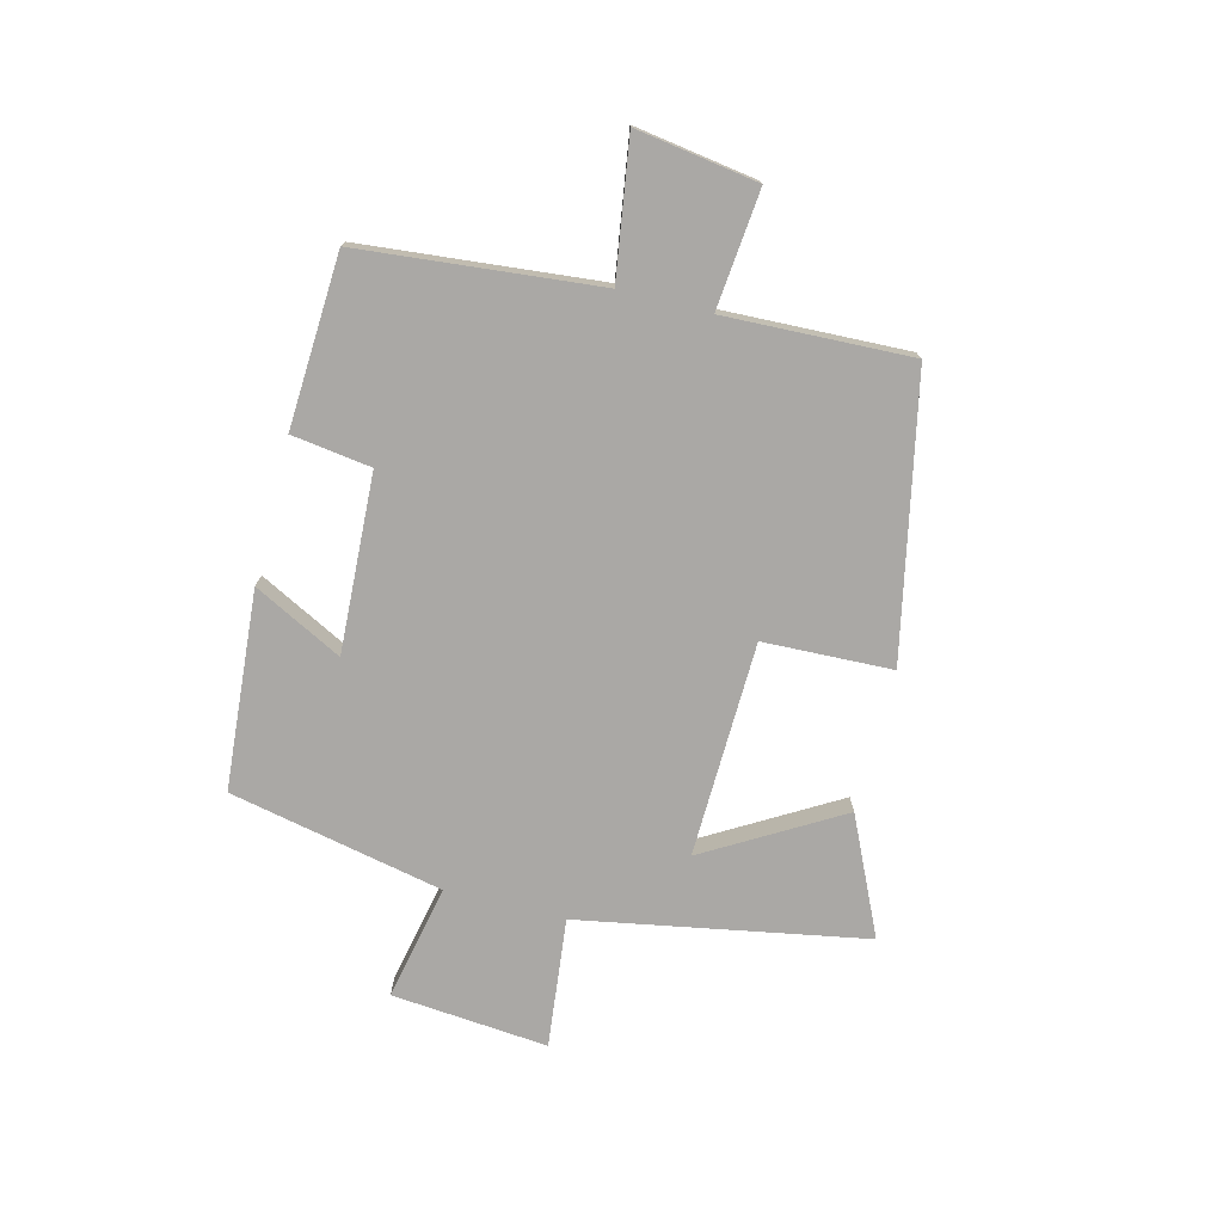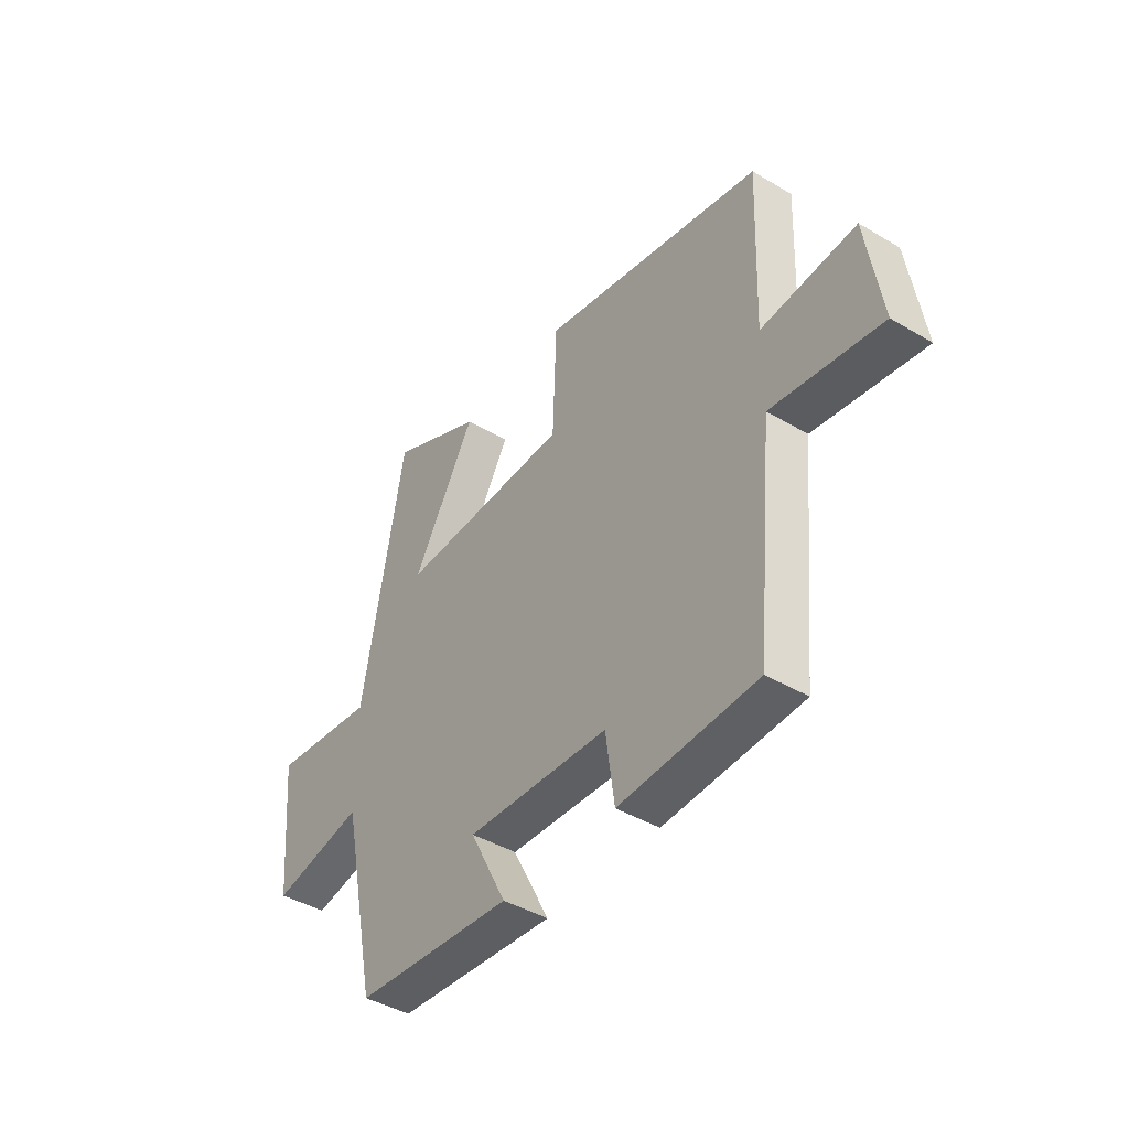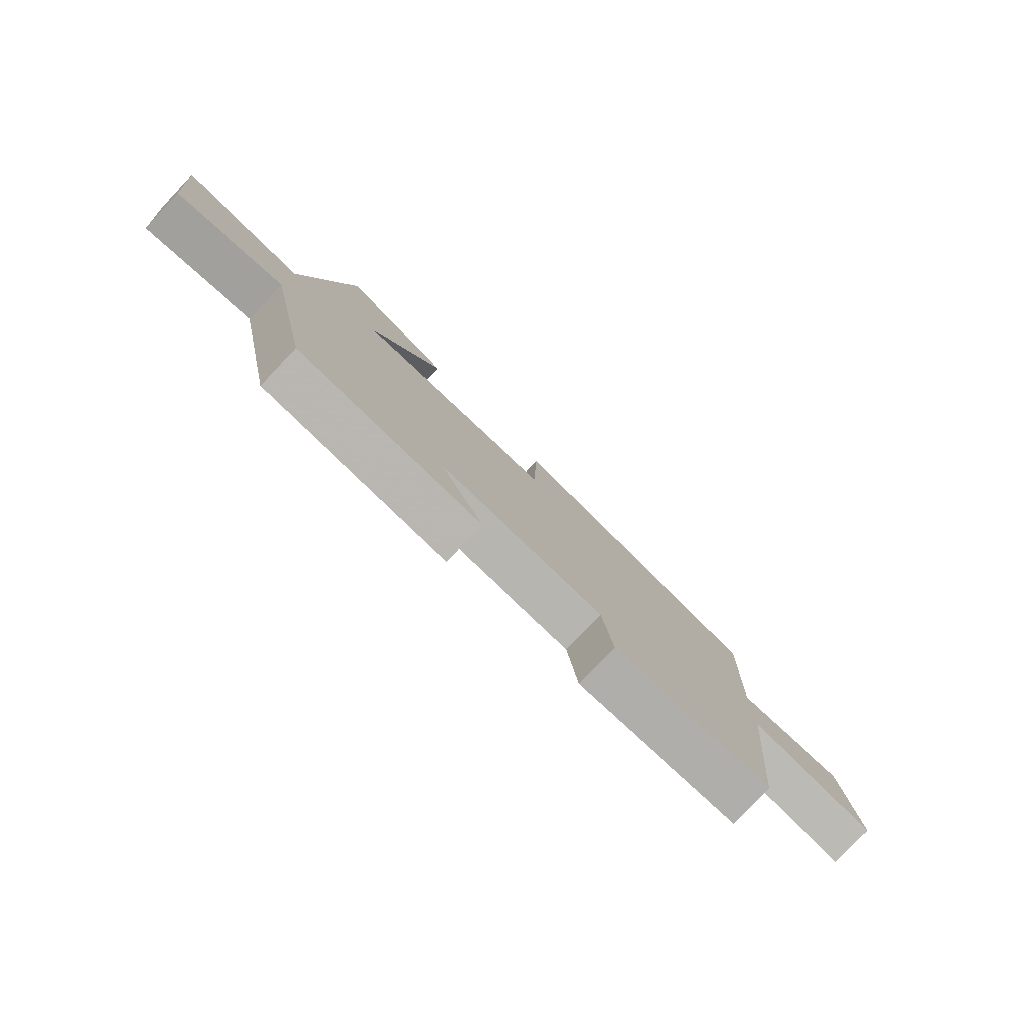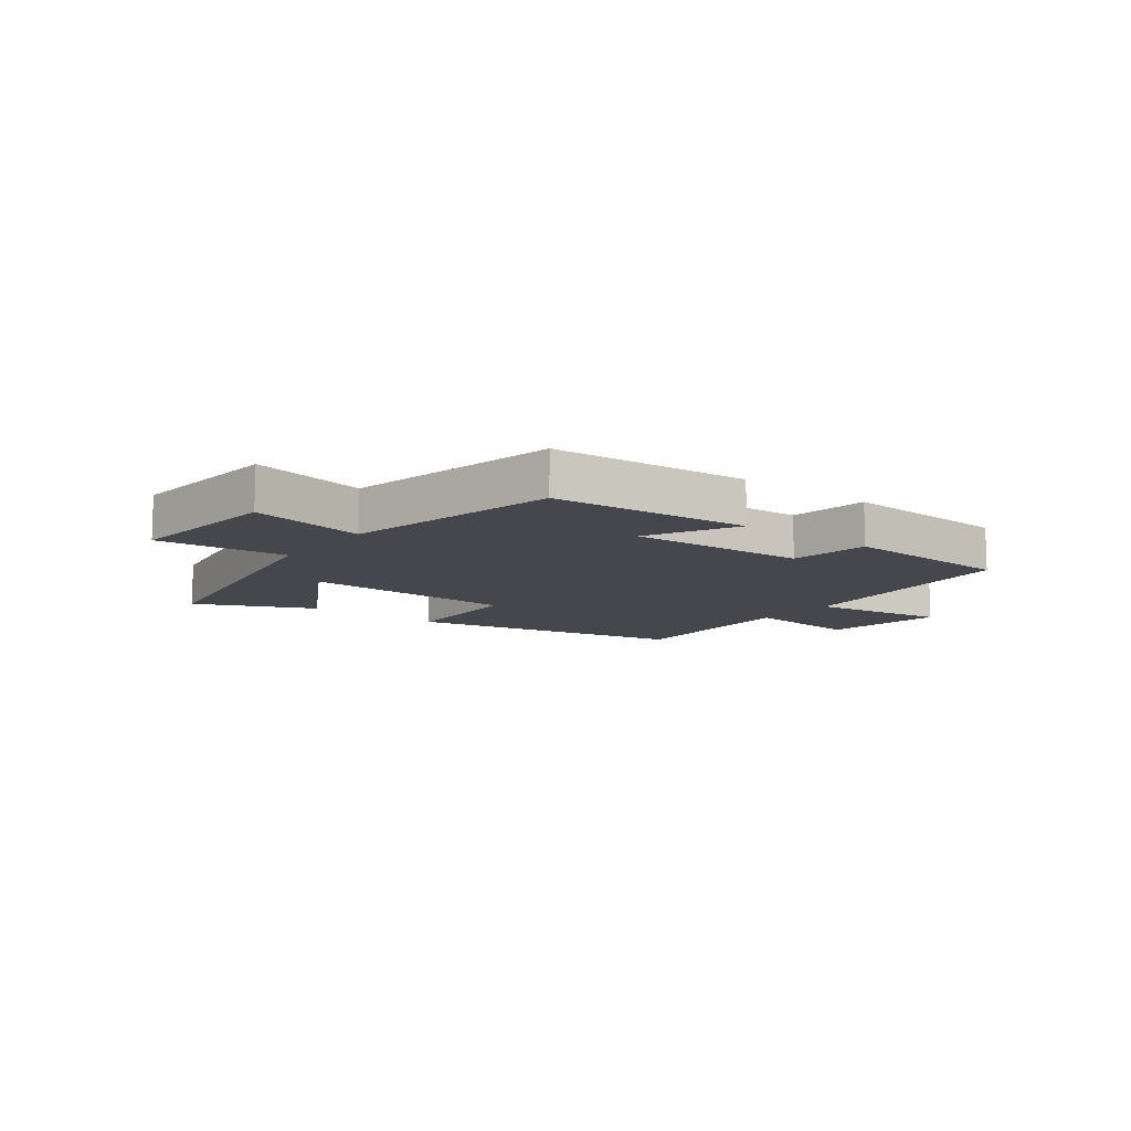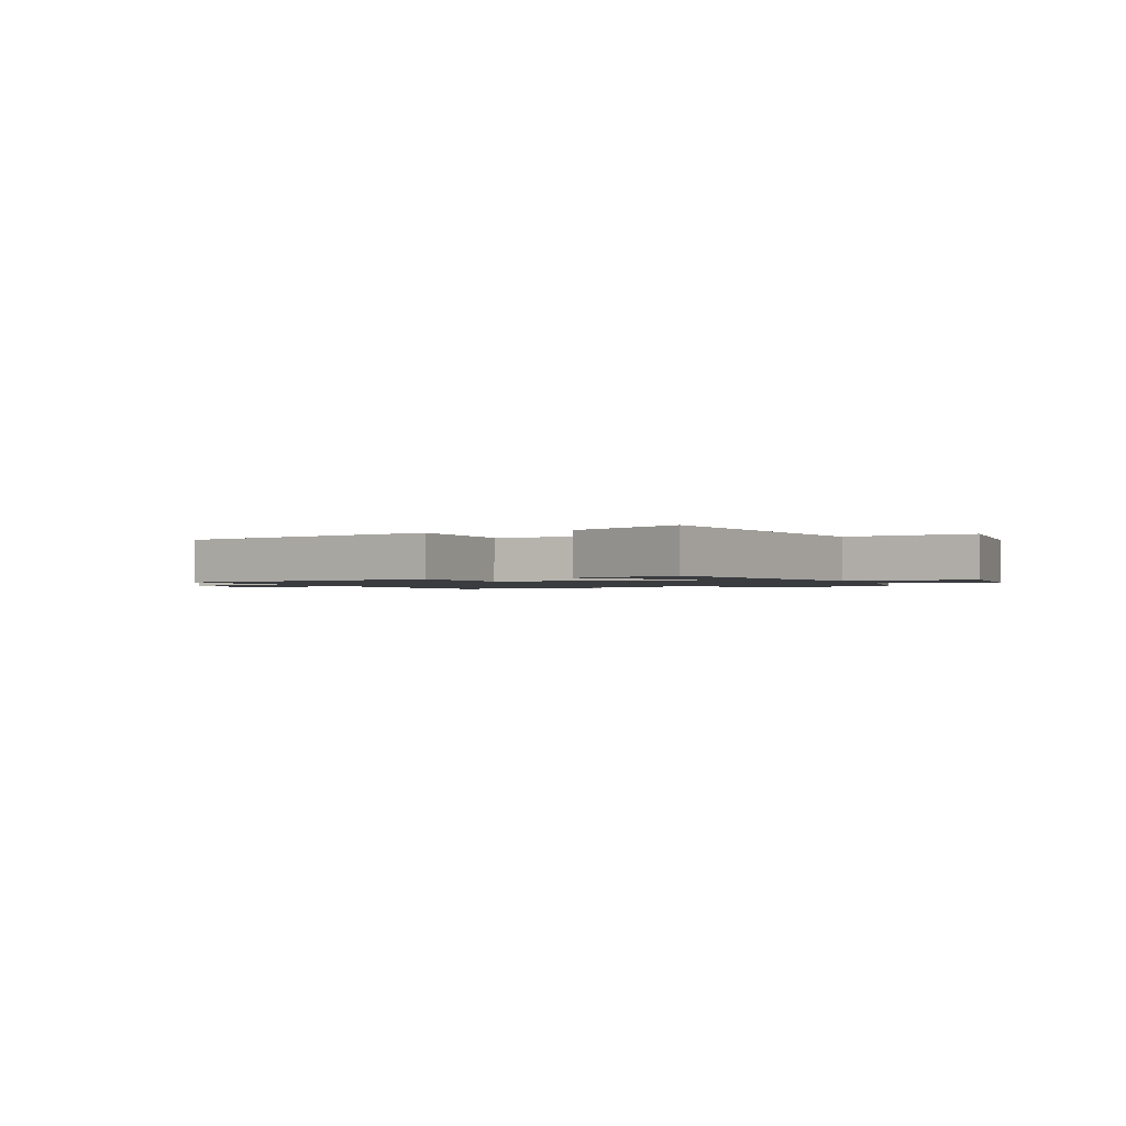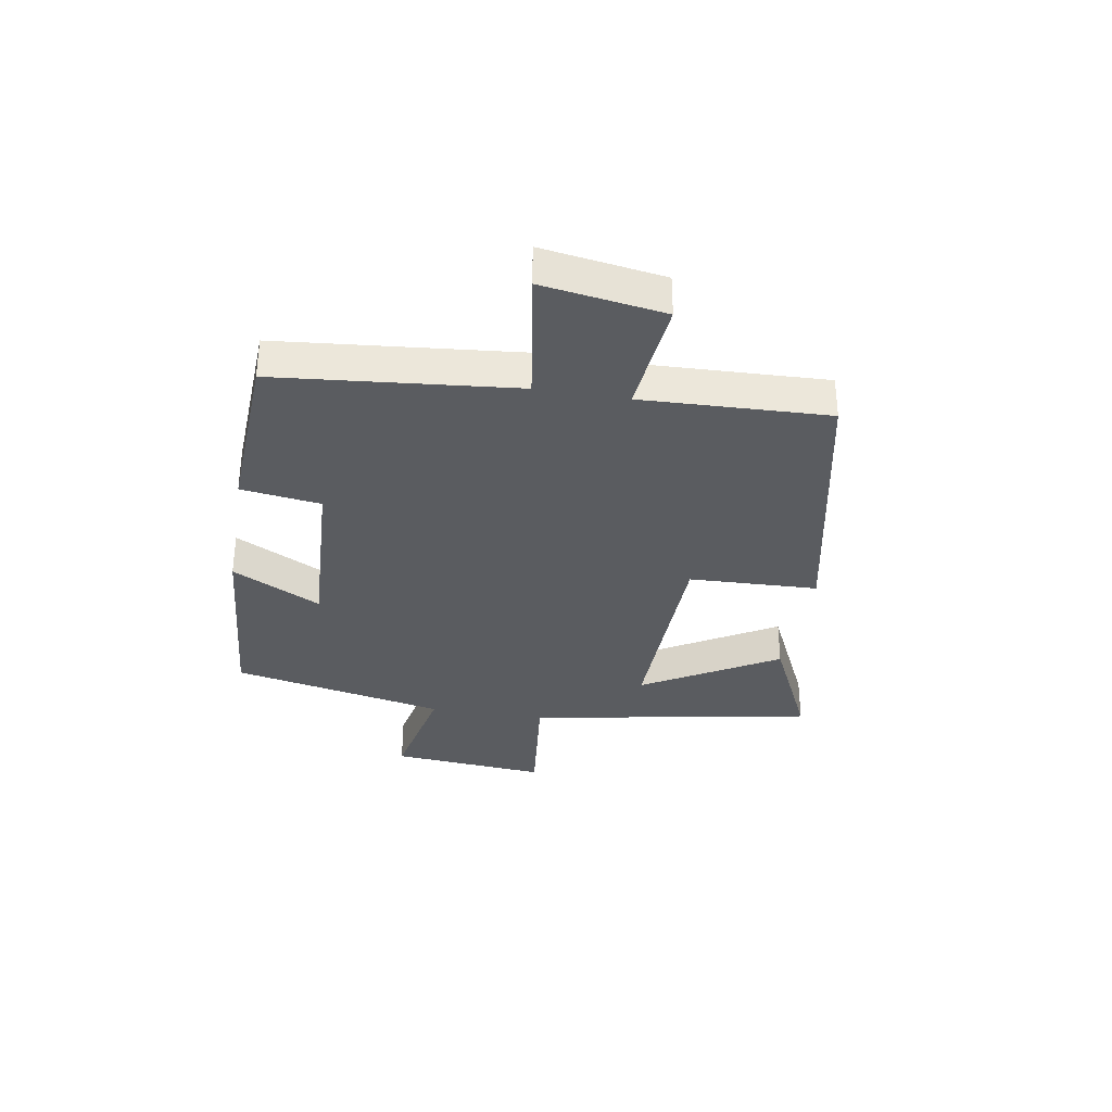
<metadata>
{"format":"obj","ext":"obj","renderer":"f3d","projection":"perspective","resolution":1024,"background":"white","views":[{"elev":-75.1,"azim":-104.3,"up":"+Y"},{"elev":-42.4,"azim":-125.4,"up":"+Z"},{"elev":-79.3,"azim":136.6,"up":"+Z"},{"elev":-10.9,"azim":142.3,"up":"+Y"},{"elev":-1.5,"azim":23.7,"up":"+Y"},{"elev":-33.7,"azim":-99.6,"up":"+Y"}]}
</metadata>
<code>
v -0.512 0.07 0.401
v -0.033 0.07 0.5
v -0.025 0.07 0.278
v 0.345 0.07 0.268
v 0.209 0.07 0.5
v 0.41 0.07 0.594
v 0.5 0.07 0.101
v 0.723 0.07 0.126
v 0.699 0.07 -0.144
v 0.5 0.07 -0.103
v 0.423 0.07 -0.472
v 0.082 0.07 -0.5
v 0.161 0.07 -0.347
v -0.145 0.07 -0.363
v -0.164 0.07 -0.5
v -0.46 0.07 -0.485
v -0.5 0.07 -0.074
v -0.735 0.07 -0.11
v -0.703 0.07 0.1
v -0.5 0.07 0.08
v -0.512 0 0.401
v -0.033 0 0.5
v -0.025 0 0.278
v 0.345 0 0.268
v 0.209 0 0.5
v 0.41 0 0.594
v 0.5 0 0.101
v 0.723 0 0.126
v 0.699 0 -0.144
v 0.5 0 -0.103
v 0.423 0 -0.472
v 0.082 0 -0.5
v 0.161 0 -0.347
v -0.145 0 -0.363
v -0.164 0 -0.5
v -0.46 0 -0.485
v -0.5 0 -0.074
v -0.735 0 -0.11
v -0.703 0 0.1
v -0.5 0 0.08
f 17 18 19 20
f 15 16 17 20
f 14 15 20 1
f 13 14 1
f 10 11 12 13
f 10 13 1
f 7 8 9 10
f 4 5 6 7
f 3 4 7 10
f 1 2 3
f 1 3 10
f 40 39 38 37
f 40 37 36 35
f 21 40 35 34
f 21 34 33
f 33 32 31 30
f 21 33 30
f 30 29 28 27
f 27 26 25 24
f 30 27 24 23
f 23 22 21
f 30 23 21
f 1 21 22 2
f 2 22 23 3
f 3 23 24 4
f 4 24 25 5
f 5 25 26 6
f 6 26 27 7
f 7 27 28 8
f 8 28 29 9
f 9 29 30 10
f 10 30 31 11
f 11 31 32 12
f 12 32 33 13
f 13 33 34 14
f 14 34 35 15
f 15 35 36 16
f 16 36 37 17
f 17 37 38 18
f 18 38 39 19
f 19 39 40 20
f 20 40 21 1

</code>
